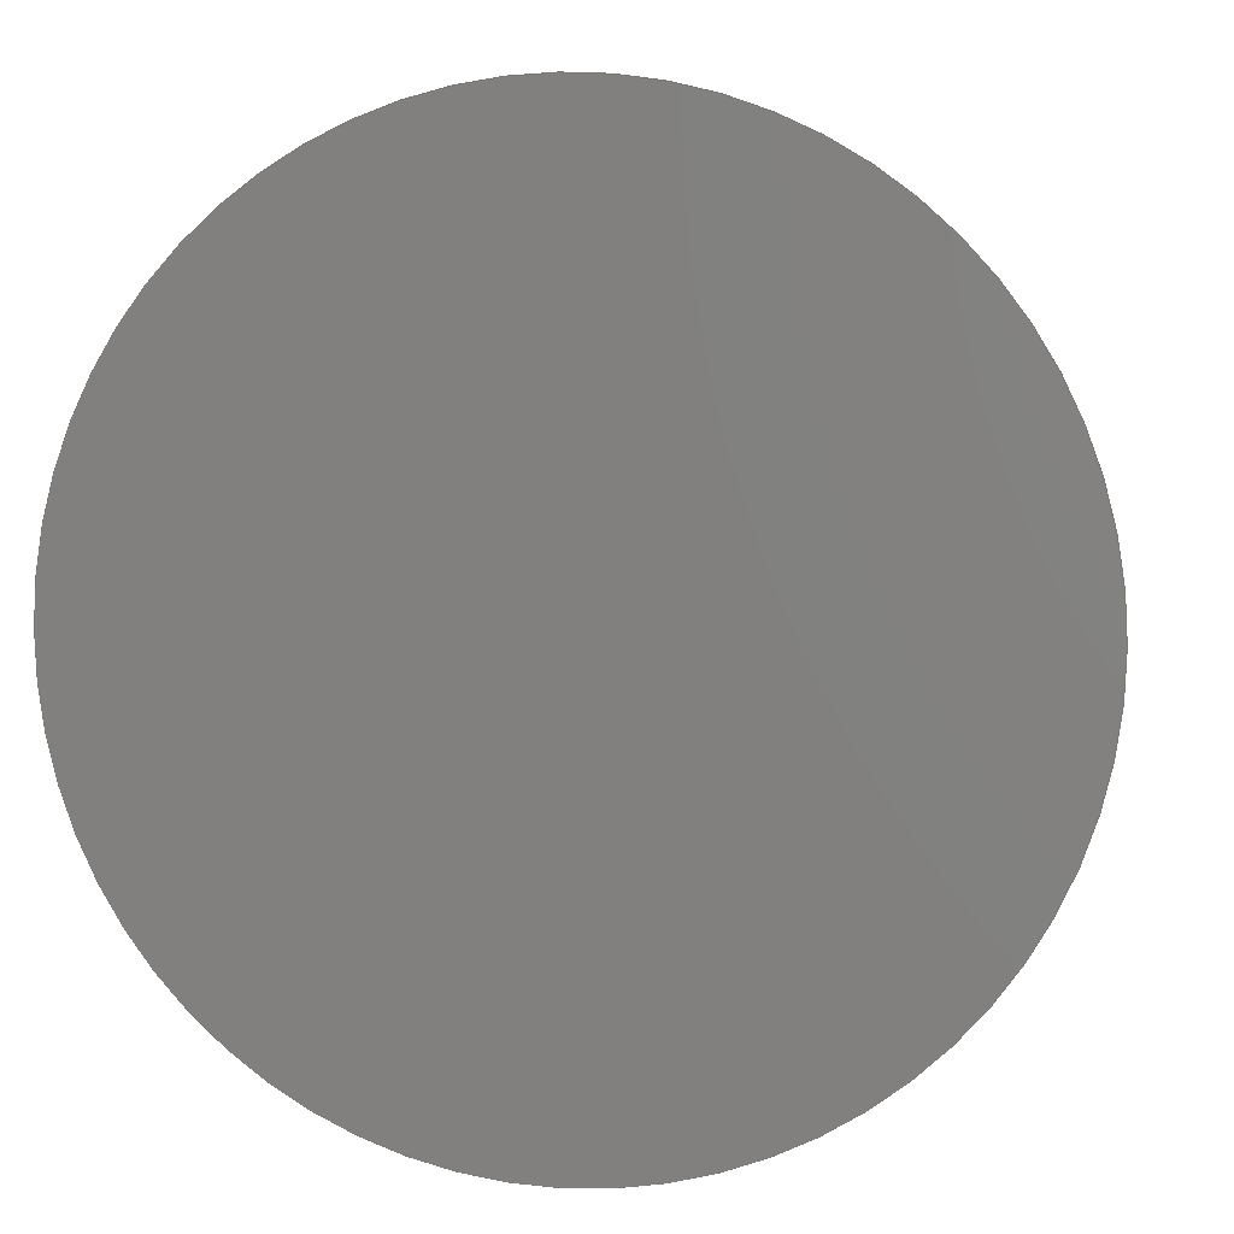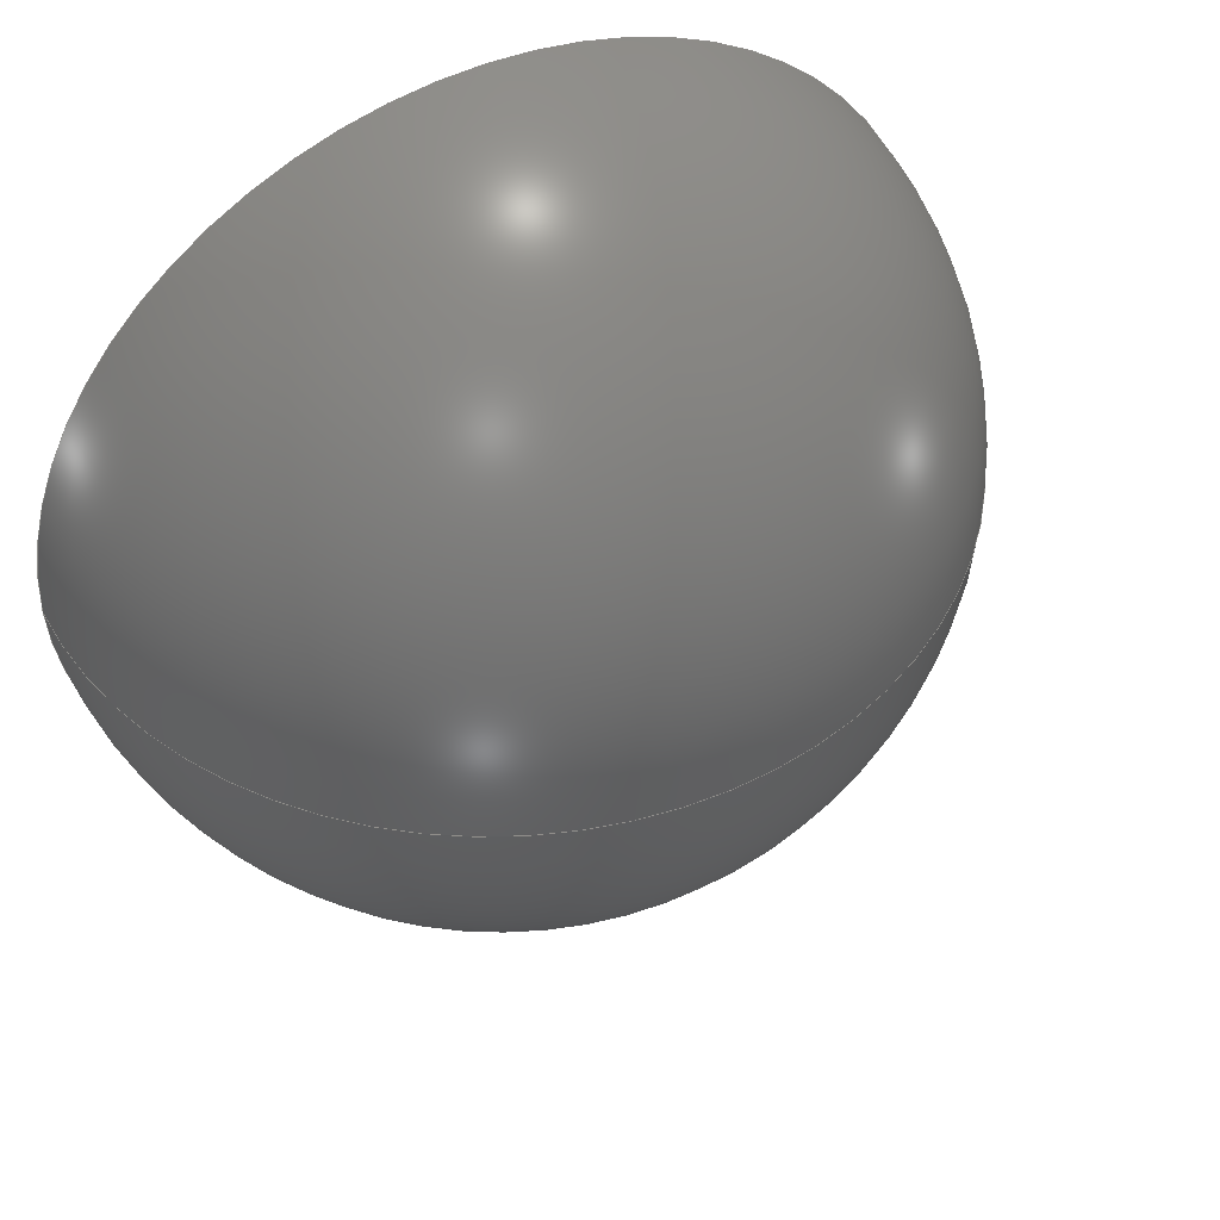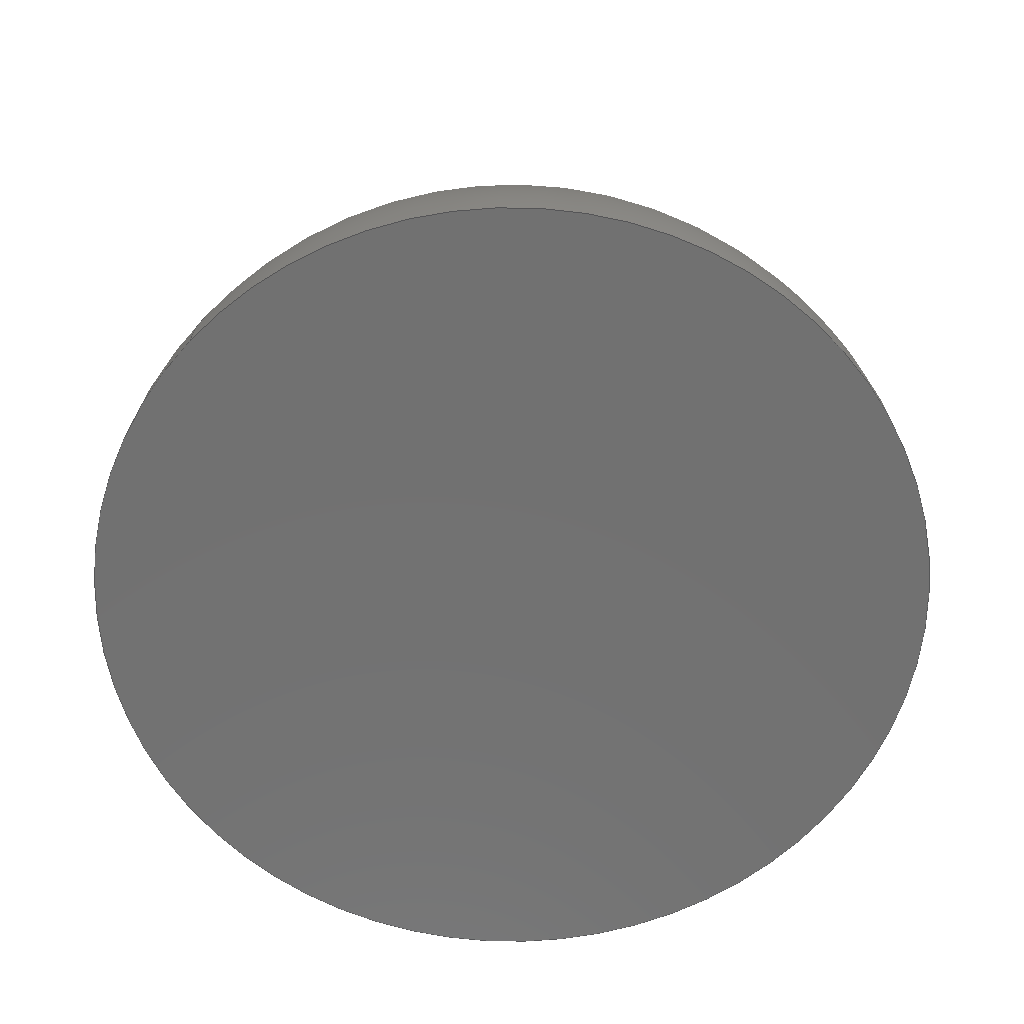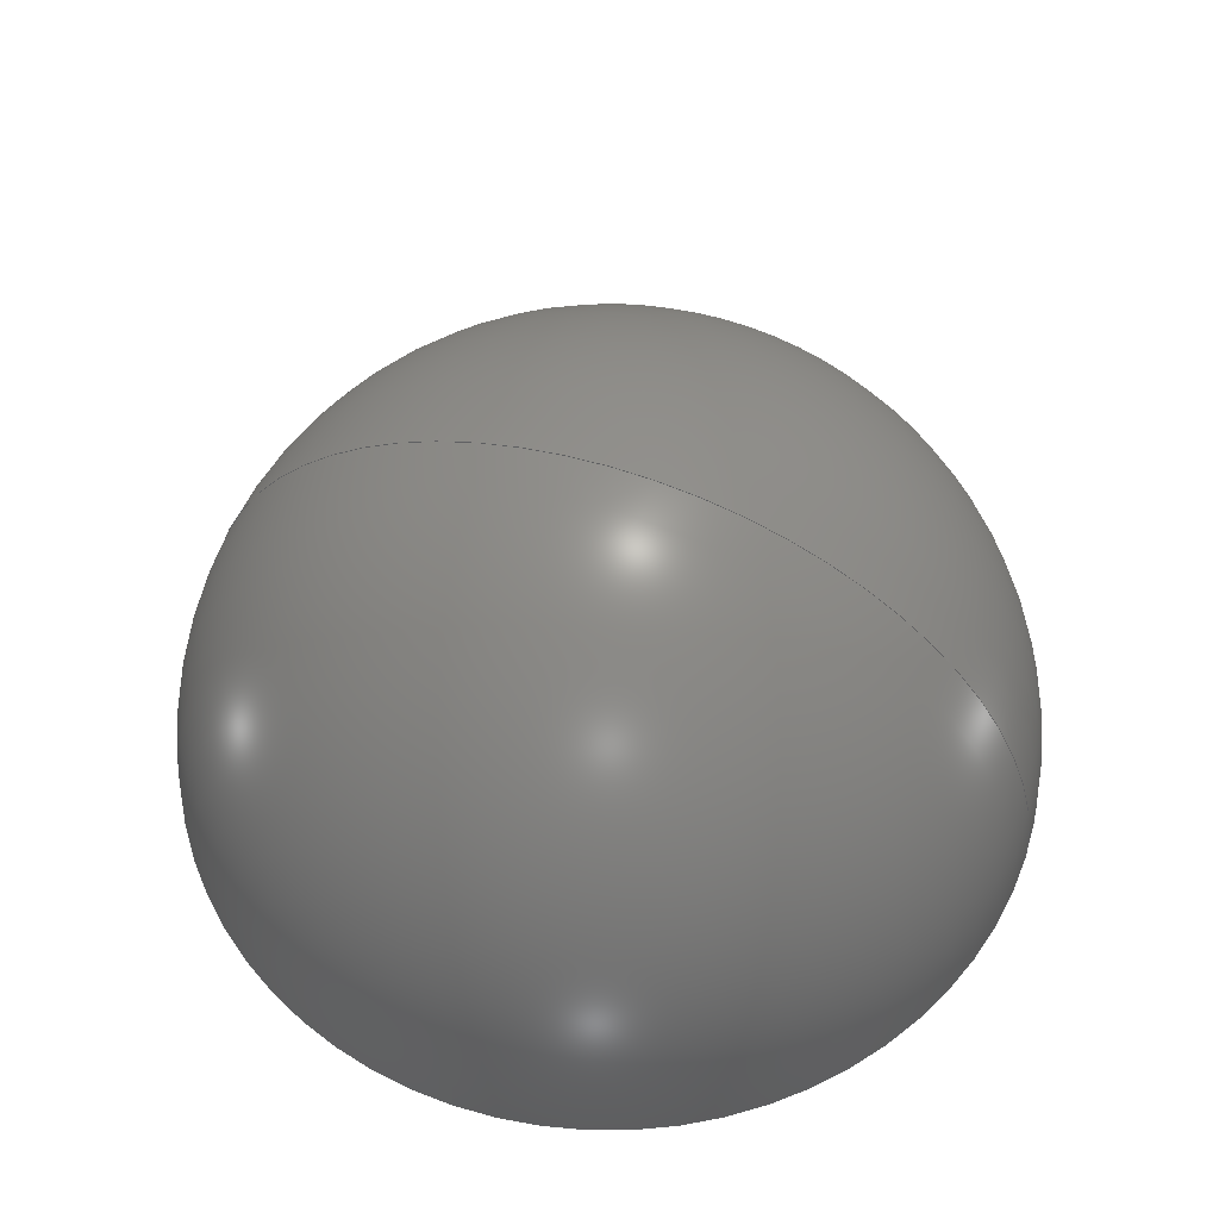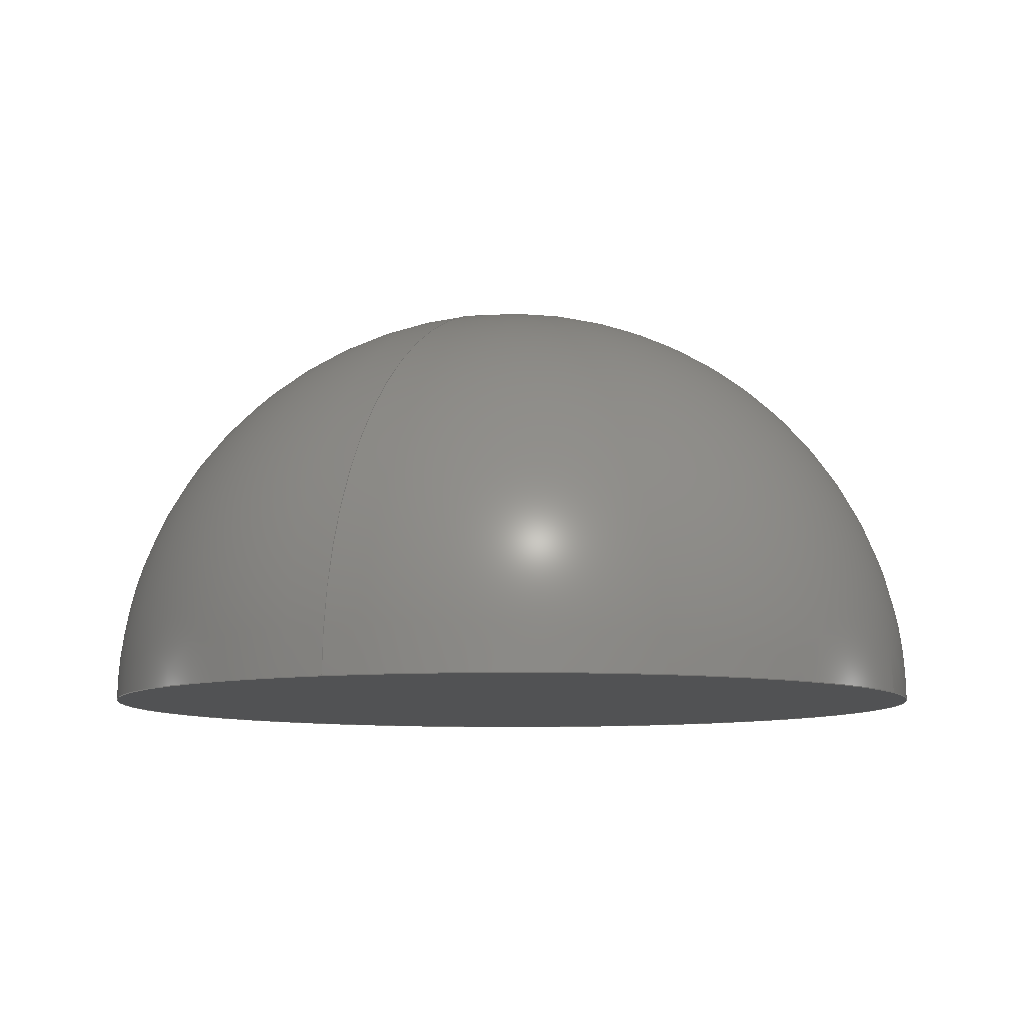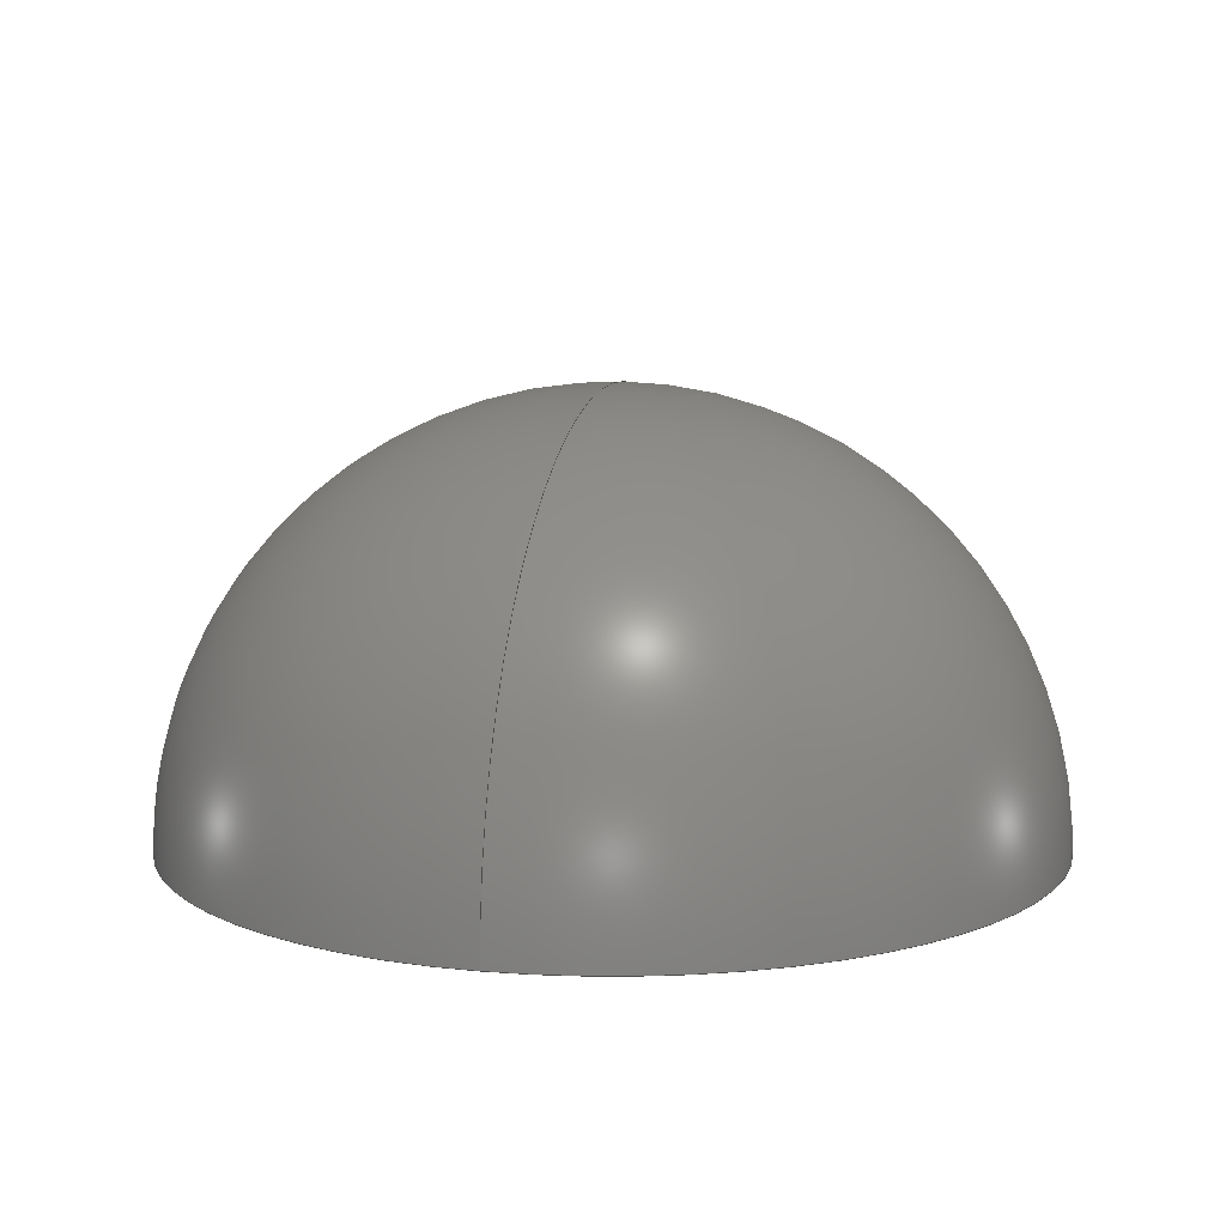
<metadata>
{"format":"step","ext":"step","renderer":"f3d","projection":"perspective","resolution":1024,"background":"white","views":[{"elev":4.4,"azim":11.8,"up":"+Z"},{"elev":49.2,"azim":153.1,"up":"+Z"},{"elev":-63.4,"azim":136.9,"up":"+Y"},{"elev":54.5,"azim":19.5,"up":"+Y"},{"elev":-8.8,"azim":-65.7,"up":"+Y"},{"elev":10.1,"azim":104.2,"up":"+Y"}]}
</metadata>
<code>
ISO-10303-21;
DATA;
#1 = APPROVAL_PERSON_ORGANIZATION ( #109, #90, #37 ) ;
#2 = CARTESIAN_POINT ( 'NONE',  ( 0, 0, 0 ) ) ;
#3 = EDGE_LOOP ( 'NONE', ( #18, #27, #35 ) ) ;
#4 = CARTESIAN_POINT ( 'NONE',  ( 1.46, -1.788e-16, -1.788e-16 ) ) ;
#5 = DIRECTION ( 'NONE',  ( 0, 0, 1 ) ) ;
#6 = EDGE_CURVE ( 'NONE', #108, #123, #57, .T. ) ;
#7 = APPROVAL_DATE_TIME ( #62, #146 ) ;
#8 = CC_DESIGN_SECURITY_CLASSIFICATION ( #17, ( #40 ) ) ;
#9 = EDGE_CURVE ( 'NONE', #123, #108, #140, .T. ) ;
#10 = CARTESIAN_POINT ( 'NONE',  ( 0, -1.788e-16, 0 ) ) ;
#11 = CARTESIAN_POINT ( 'NONE',  ( 0, 0, 0 ) ) ;
#12 = ADVANCED_FACE ( 'NONE', ( #144 ), #53, .T. ) ;
#13 = APPROVAL_PERSON_ORGANIZATION ( #126, #146, #114 ) ;
#14 = ADVANCED_BREP_SHAPE_REPRESENTATION ( '3D Print N2 Tank End', ( #154, #124 ), #142 ) ;
#15 = DIRECTION ( 'NONE',  ( -0, -0, -1 ) ) ;
#16 = CIRCLE ( 'NONE', #55, 1.46 ) ;
#17 = SECURITY_CLASSIFICATION ( '', '', #42 ) ;
#18 = ORIENTED_EDGE ( 'NONE', *, *, #46, .F. ) ;
#19 =( LENGTH_UNIT ( ) NAMED_UNIT ( * ) SI_UNIT ( $, .METRE. ) );
#20 = DATE_AND_TIME ( #74, #104 ) ;
#21 = DIRECTION ( 'NONE',  ( -1, 0, 0 ) ) ;
#22 = AXIS2_PLACEMENT_3D ( 'NONE', #95, #36, #47 ) ;
#23 = ORIENTED_EDGE ( 'NONE', *, *, #6, .T. ) ;
#24 = APPROVAL_STATUS ( 'not_yet_approved' ) ;
#25 = CC_DESIGN_PERSON_AND_ORGANIZATION_ASSIGNMENT ( #89, #151, ( #17 ) ) ;
#26 = CC_DESIGN_PERSON_AND_ORGANIZATION_ASSIGNMENT ( #147, #149, ( #143 ) ) ;
#27 = ORIENTED_EDGE ( 'NONE', *, *, #43, .T. ) ;
#28 = COORDINATED_UNIVERSAL_TIME_OFFSET ( 8, 0, .BEHIND. ) ;
#29 = PERSON_AND_ORGANIZATION ( #91, #135 ) ;
#30 = DATE_AND_TIME ( #84, #33 ) ;
#31 = PRODUCT_RELATED_PRODUCT_CATEGORY ( 'detail', '', ( #143 ) ) ;
#32 = CARTESIAN_POINT ( 'NONE',  ( 0, 0, 0 ) ) ;
#33 = LOCAL_TIME ( 9, 30, 42, #112 ) ;
#34 = DIRECTION ( 'NONE',  ( 1, 0, 0 ) ) ;
#35 = ORIENTED_EDGE ( 'NONE', *, *, #6, .F. ) ;
#36 = DIRECTION ( 'NONE',  ( 0, -1, -0 ) ) ;
#37 = APPROVAL_ROLE ( '' ) ;
#38 = PERSON_AND_ORGANIZATION_ROLE ( 'creator' ) ;
#39 = DIMENSIONAL_EXPONENTS ( 1, 0, 0, 0, 0, 0, 0 ) ;
#40 = PRODUCT_DEFINITION_FORMATION_WITH_SPECIFIED_SOURCE ( 'ANY', '', #143, .NOT_KNOWN. ) ;
#41 = CALENDAR_DATE ( 2024, 8, 3 ) ;
#42 = SECURITY_CLASSIFICATION_LEVEL ( 'unclassified' ) ;
#43 = EDGE_CURVE ( 'NONE', #66, #123, #16, .T. ) ;
#44 = ORIENTED_EDGE ( 'NONE', *, *, #9, .F. ) ;
#45 = ORIENTED_EDGE ( 'NONE', *, *, #46, .T. ) ;
#46 = EDGE_CURVE ( 'NONE', #66, #108, #150, .T. ) ;
#47 = DIRECTION ( 'NONE',  ( 0, 0, -1 ) ) ;
#48 = PERSON_AND_ORGANIZATION ( #91, #135 ) ;
#49 = APPLICATION_PROTOCOL_DEFINITION ( 'international standard', 'config_control_design', 1994, #105 ) ;
#50 = CARTESIAN_POINT ( 'NONE',  ( 0, 0, 0 ) ) ;
#51 = LOCAL_TIME ( 9, 30, 42, #138 ) ;
#52 = PERSON_AND_ORGANIZATION ( #91, #135 ) ;
#53 = SPHERICAL_SURFACE ( 'NONE', #59, 1.46 ) ;
#54 = CALENDAR_DATE ( 2024, 8, 3 ) ;
#55 = AXIS2_PLACEMENT_3D ( 'NONE', #122, #56, #106 ) ;
#56 = DIRECTION ( 'NONE',  ( -1.225e-16, 0, -1 ) ) ;
#57 = CIRCLE ( 'NONE', #78, 1.46 ) ;
#58 = FACE_OUTER_BOUND ( 'NONE', #61, .T. ) ;
#59 = AXIS2_PLACEMENT_3D ( 'NONE', #11, #15, #103 ) ;
#60 = CC_DESIGN_DATE_AND_TIME_ASSIGNMENT ( #20, #125, ( #128 ) ) ;
#61 = EDGE_LOOP ( 'NONE', ( #23, #67 ) ) ;
#62 = DATE_AND_TIME ( #41, #51 ) ;
#63 = CARTESIAN_POINT ( 'NONE',  ( -1.46, -1.788e-16, 0 ) ) ;
#64 = UNCERTAINTY_MEASURE_WITH_UNIT (LENGTH_MEASURE( 1e-05 ), #100, 'distance_accuracy_value', 'NONE');
#65 = AXIS2_PLACEMENT_3D ( 'NONE', #2, #92, #34 ) ;
#66 = VERTEX_POINT ( 'NONE', #79 ) ;
#67 = ORIENTED_EDGE ( 'NONE', *, *, #9, .T. ) ;
#68 = PRODUCT_DEFINITION_SHAPE ( 'NONE', 'NONE',  #128 ) ;
#69 = APPROVAL_PERSON_ORGANIZATION ( #52, #110, #87 ) ;
#70 = EDGE_LOOP ( 'NONE', ( #118, #45, #44 ) ) ;
#71 = ADVANCED_FACE ( 'NONE', ( #133 ), #107, .T. ) ;
#72 = DIRECTION ( 'NONE',  ( -0, -1, -0 ) ) ;
#73 = CC_DESIGN_APPROVAL ( #110, ( #17 ) ) ;
#74 = CALENDAR_DATE ( 2024, 8, 3 ) ;
#75 = PERSON_AND_ORGANIZATION_ROLE ( 'design_supplier' ) ;
#76 = PLANE ( 'NONE',  #22 ) ;
#77 = LOCAL_TIME ( 9, 30, 42, #139 ) ;
#78 = AXIS2_PLACEMENT_3D ( 'NONE', #81, #141, #93 ) ;
#79 = CARTESIAN_POINT ( 'NONE',  ( -8.94e-17, 1.46, 0 ) ) ;
#80 = ADVANCED_FACE ( 'NONE', ( #58 ), #76, .T. ) ;
#81 = CARTESIAN_POINT ( 'NONE',  ( 0, -1.788e-16, 0 ) ) ;
#82 =( NAMED_UNIT ( * ) SI_UNIT ( $, .STERADIAN. ) SOLID_ANGLE_UNIT ( ) );
#83 = CC_DESIGN_APPROVAL ( #90, ( #40 ) ) ;
#84 = CALENDAR_DATE ( 2024, 8, 3 ) ;
#85 = DIRECTION ( 'NONE',  ( -0, -0, -1 ) ) ;
#86 = MECHANICAL_CONTEXT ( 'NONE', #105, 'mechanical' ) ;
#87 = APPROVAL_ROLE ( '' ) ;
#88 = DATE_AND_TIME ( #54, #77 ) ;
#89 = PERSON_AND_ORGANIZATION ( #91, #135 ) ;
#90 = APPROVAL ( #148, 'UNSPECIFIED' ) ;
#91 = PERSON ( 'UNSPECIFIED', 'UNSPECIFIED', 'UNSPECIFIED', ('UNSPECIFIED'), ('UNSPECIFIED'), ('UNSPECIFIED') ) ;
#92 = DIRECTION ( 'NONE',  ( -0, 0, 1 ) ) ;
#93 = DIRECTION ( 'NONE',  ( 0, 0, -1 ) ) ;
#94 = CC_DESIGN_PERSON_AND_ORGANIZATION_ASSIGNMENT ( #134, #111, ( #128 ) ) ;
#95 = CARTESIAN_POINT ( 'NONE',  ( 0, -8.94e-17, 0 ) ) ;
#96 = APPLICATION_PROTOCOL_DEFINITION ( 'international standard', 'config_control_design', 1994, #117 ) ;
#97 = DIRECTION ( 'NONE',  ( 1, 0, 0 ) ) ;
#98 = AXIS2_PLACEMENT_3D ( 'NONE', #32, #85, #21 ) ;
#99 = AXIS2_PLACEMENT_3D ( 'NONE', #10, #72, #120 ) ;
#100 =( CONVERSION_BASED_UNIT ( 'INCH', #113 ) LENGTH_UNIT ( ) NAMED_UNIT ( #39 ) );
#101 = SHAPE_DEFINITION_REPRESENTATION ( #68, #14 ) ;
#102 = DESIGN_CONTEXT ( 'detailed design', #117, 'design' ) ;
#103 = DIRECTION ( 'NONE',  ( -1, 0, 0 ) ) ;
#104 = LOCAL_TIME ( 9, 30, 42, #28 ) ;
#105 = APPLICATION_CONTEXT ( 'configuration controlled 3d designs of mechanical parts and assemblies' ) ;
#106 = DIRECTION ( 'NONE',  ( -1, 0, 1.225e-16 ) ) ;
#107 = SPHERICAL_SURFACE ( 'NONE', #98, 1.46 ) ;
#108 = VERTEX_POINT ( 'NONE', #63 ) ;
#109 = PERSON_AND_ORGANIZATION ( #91, #135 ) ;
#110 = APPROVAL ( #24, 'UNSPECIFIED' ) ;
#111 = PERSON_AND_ORGANIZATION_ROLE ( 'creator' ) ;
#112 = COORDINATED_UNIVERSAL_TIME_OFFSET ( 8, 0, .BEHIND. ) ;
#113 = LENGTH_MEASURE_WITH_UNIT ( LENGTH_MEASURE( 0.0254 ), #19 );
#114 = APPROVAL_ROLE ( '' ) ;
#115 = CC_DESIGN_PERSON_AND_ORGANIZATION_ASSIGNMENT ( #48, #38, ( #40 ) ) ;
#116 = DATE_AND_TIME ( #129, #130 ) ;
#117 = APPLICATION_CONTEXT ( 'configuration controlled 3d designs of mechanical parts and assemblies' ) ;
#118 = ORIENTED_EDGE ( 'NONE', *, *, #43, .F. ) ;
#119 = APPROVAL_DATE_TIME ( #88, #110 ) ;
#120 = DIRECTION ( 'NONE',  ( 0, 0, -1 ) ) ;
#121 = CC_DESIGN_PERSON_AND_ORGANIZATION_ASSIGNMENT ( #29, #75, ( #40 ) ) ;
#122 = CARTESIAN_POINT ( 'NONE',  ( 0, 0, 0 ) ) ;
#123 = VERTEX_POINT ( 'NONE', #4 ) ;
#124 = AXIS2_PLACEMENT_3D ( 'NONE', #50, #5, #97 ) ;
#125 = DATE_TIME_ROLE ( 'creation_date' ) ;
#126 = PERSON_AND_ORGANIZATION ( #91, #135 ) ;
#127 =( NAMED_UNIT ( * ) PLANE_ANGLE_UNIT ( ) SI_UNIT ( $, .RADIAN. ) );
#128 = PRODUCT_DEFINITION ( 'UNKNOWN', '', #40, #102 ) ;
#129 = CALENDAR_DATE ( 2024, 8, 3 ) ;
#130 = LOCAL_TIME ( 9, 30, 42, #132 ) ;
#131 = CLOSED_SHELL ( 'NONE', ( #71, #12, #80 ) ) ;
#132 = COORDINATED_UNIVERSAL_TIME_OFFSET ( 8, 0, .BEHIND. ) ;
#133 = FACE_OUTER_BOUND ( 'NONE', #3, .T. ) ;
#134 = PERSON_AND_ORGANIZATION ( #91, #135 ) ;
#135 = ORGANIZATION ( 'UNSPECIFIED', 'UNSPECIFIED', '' ) ;
#136 = APPROVAL_DATE_TIME ( #30, #90 ) ;
#137 = APPROVAL_STATUS ( 'not_yet_approved' ) ;
#138 = COORDINATED_UNIVERSAL_TIME_OFFSET ( 8, 0, .BEHIND. ) ;
#139 = COORDINATED_UNIVERSAL_TIME_OFFSET ( 8, 0, .BEHIND. ) ;
#140 = CIRCLE ( 'NONE', #99, 1.46 ) ;
#141 = DIRECTION ( 'NONE',  ( -0, -1, -0 ) ) ;
#142 =( GEOMETRIC_REPRESENTATION_CONTEXT ( 3 ) GLOBAL_UNCERTAINTY_ASSIGNED_CONTEXT ( ( #64 ) ) GLOBAL_UNIT_ASSIGNED_CONTEXT ( ( #100, #127, #82 ) ) REPRESENTATION_CONTEXT ( 'NONE', 'WORKASPACE' ) );
#143 = PRODUCT ( '3D Print N2 Tank End', '3D Print N2 Tank End', '', ( #86 ) ) ;
#144 = FACE_OUTER_BOUND ( 'NONE', #70, .T. ) ;
#145 = CC_DESIGN_APPROVAL ( #146, ( #128 ) ) ;
#146 = APPROVAL ( #137, 'UNSPECIFIED' ) ;
#147 = PERSON_AND_ORGANIZATION ( #91, #135 ) ;
#148 = APPROVAL_STATUS ( 'not_yet_approved' ) ;
#149 = PERSON_AND_ORGANIZATION_ROLE ( 'design_owner' ) ;
#150 = CIRCLE ( 'NONE', #65, 1.46 ) ;
#151 = PERSON_AND_ORGANIZATION_ROLE ( 'classification_officer' ) ;
#152 = CC_DESIGN_DATE_AND_TIME_ASSIGNMENT ( #116, #153, ( #17 ) ) ;
#153 = DATE_TIME_ROLE ( 'classification_date' ) ;
#154 = MANIFOLD_SOLID_BREP ( 'Revolve1', #131 ) ;
ENDSEC;
END-ISO-10303-21;

</code>
